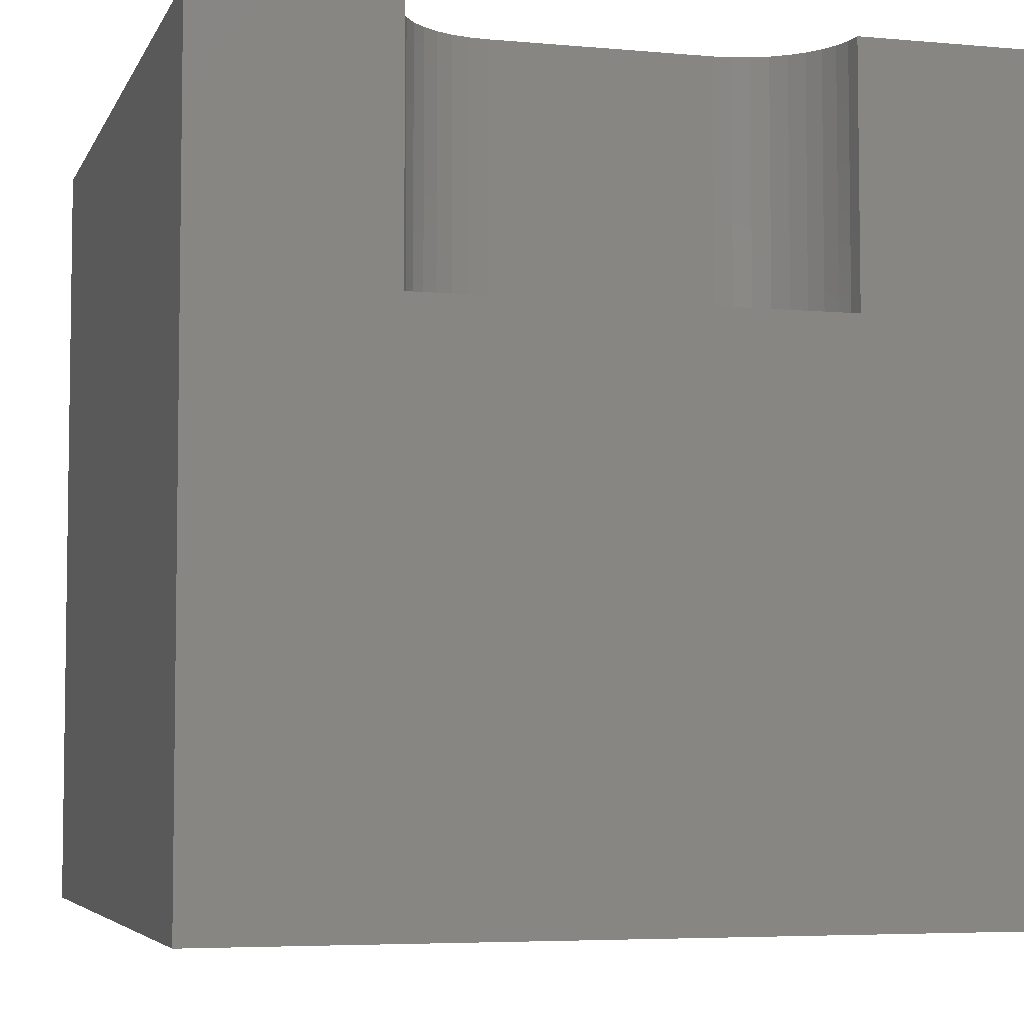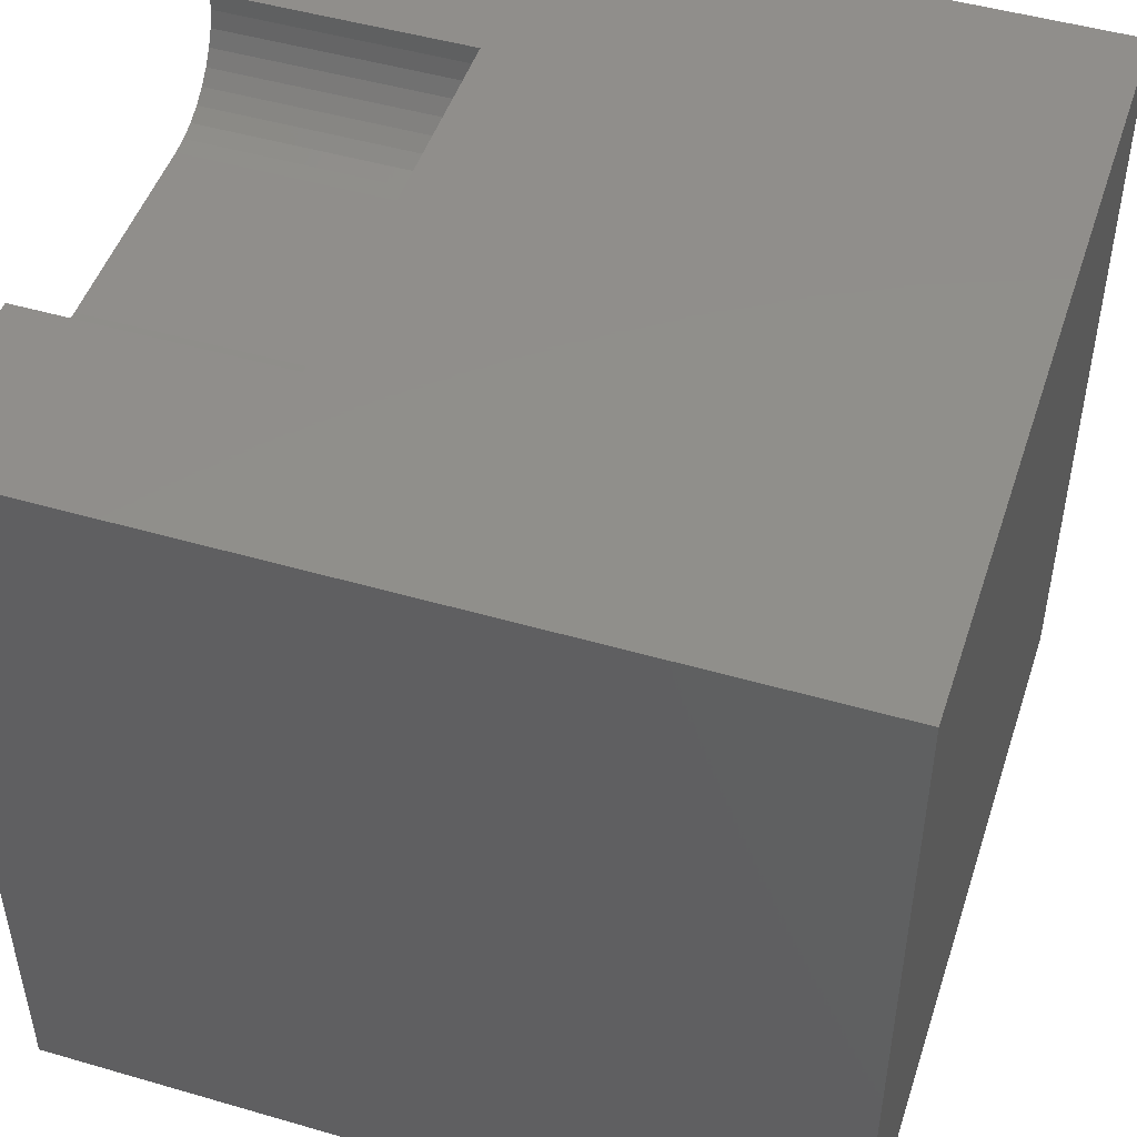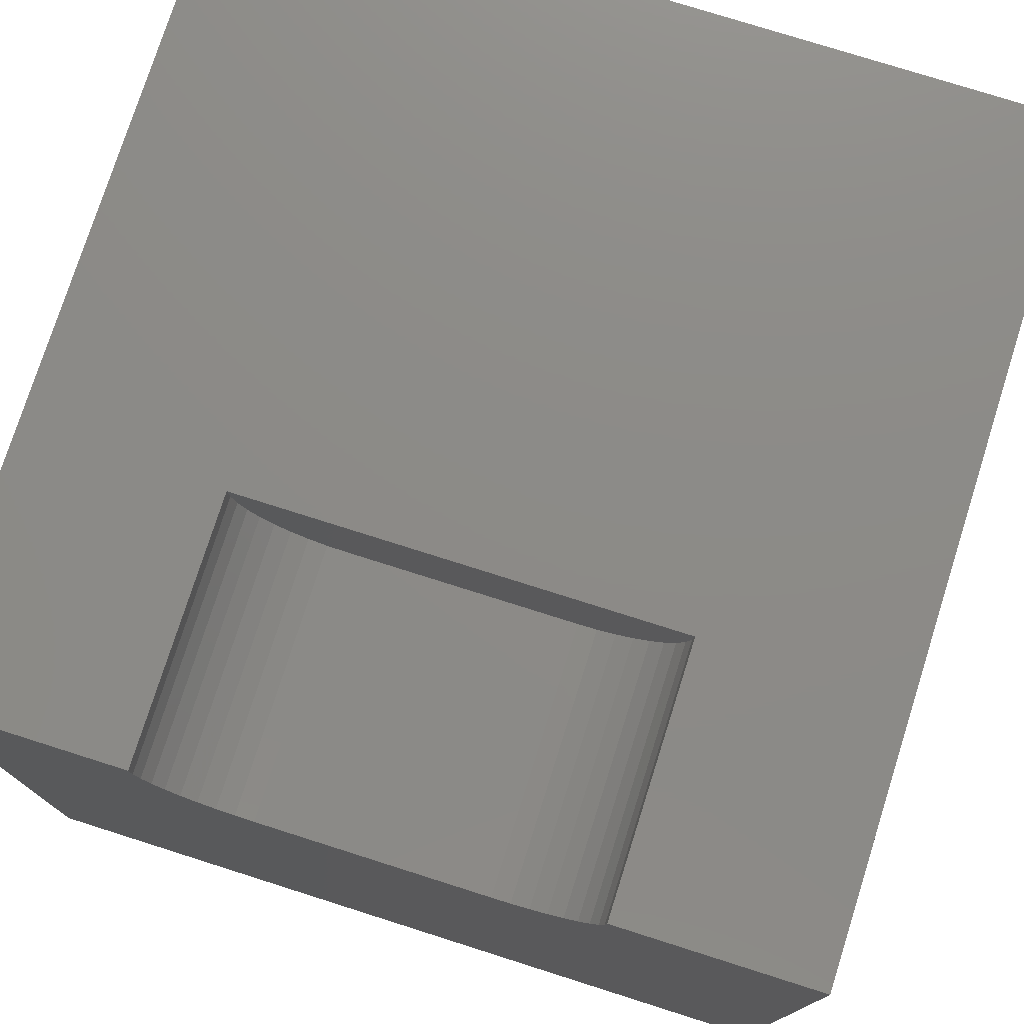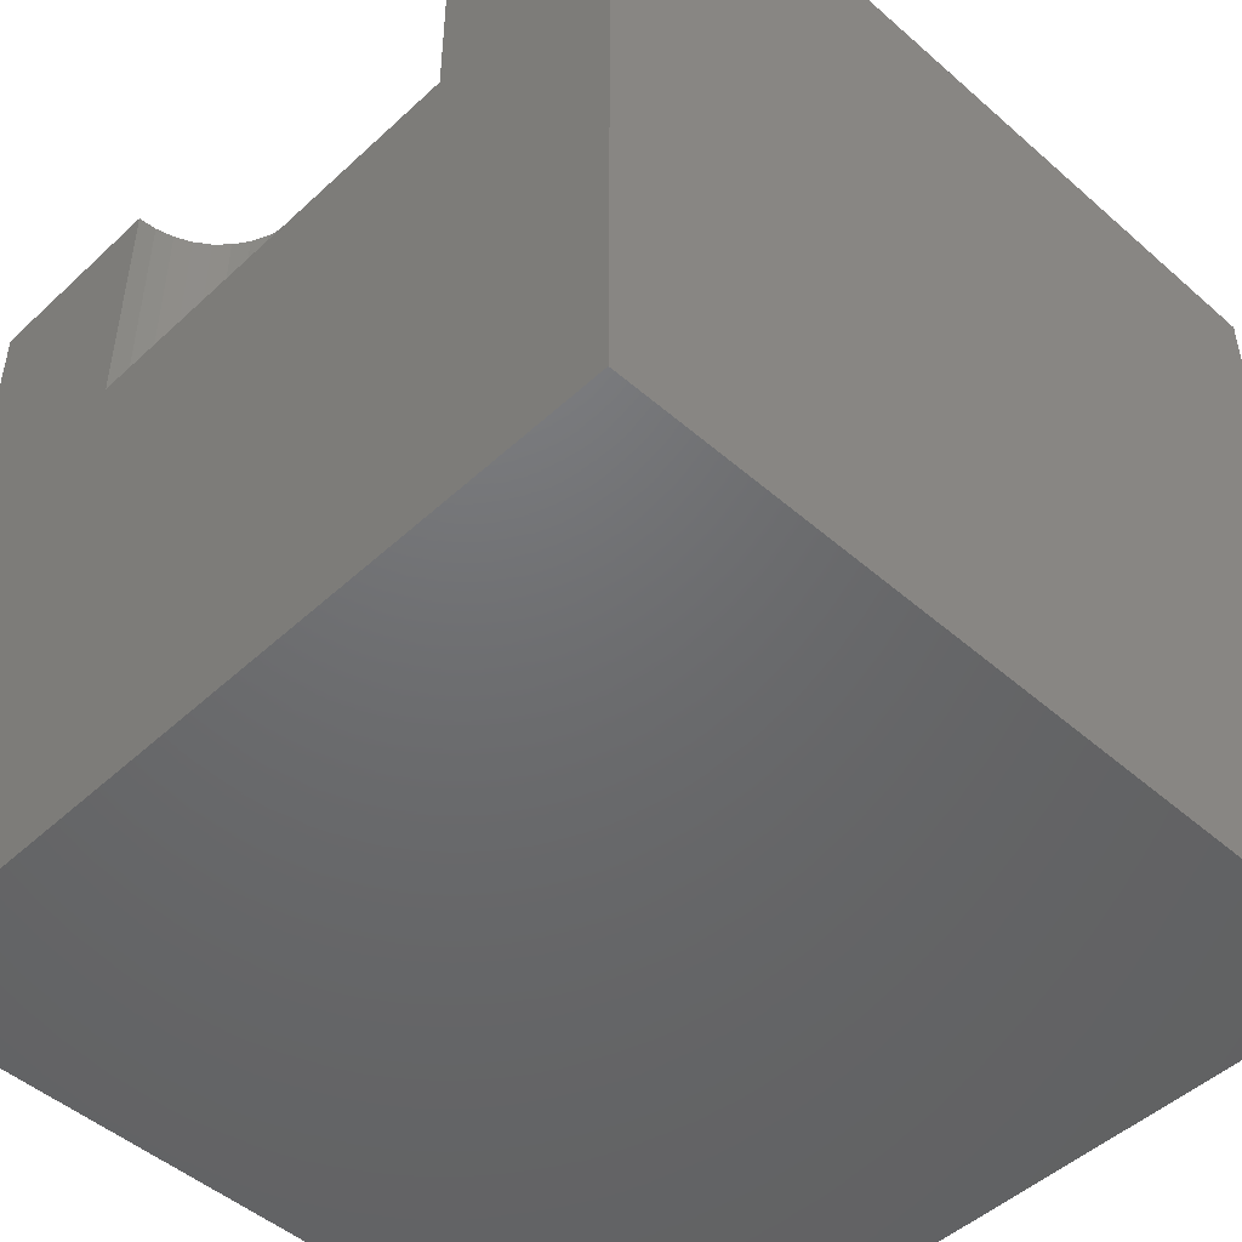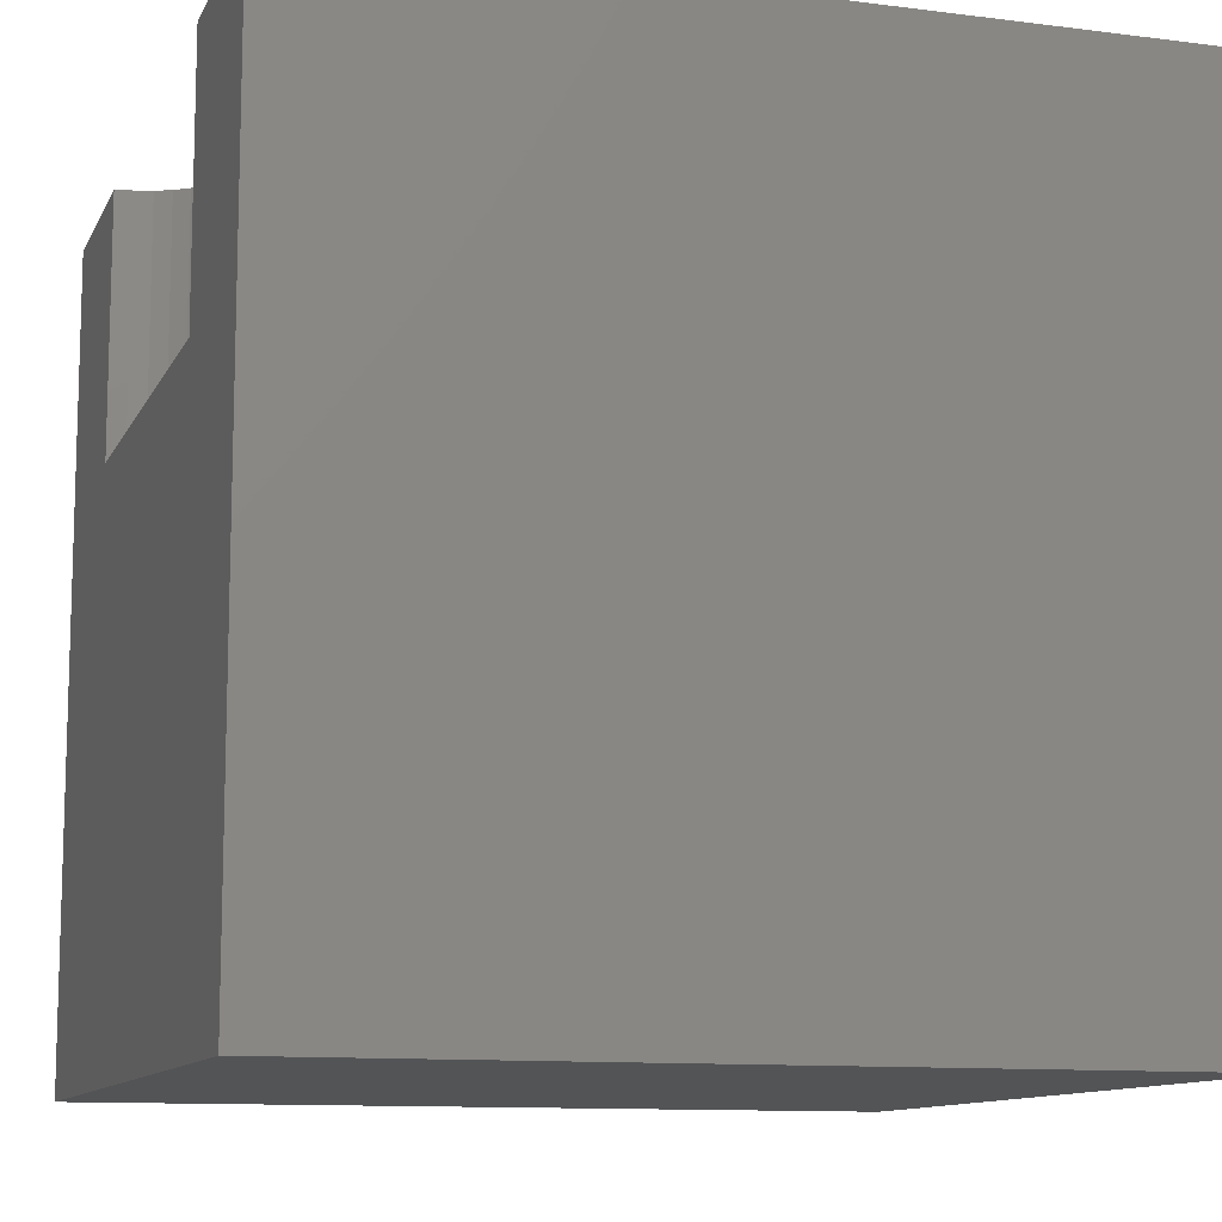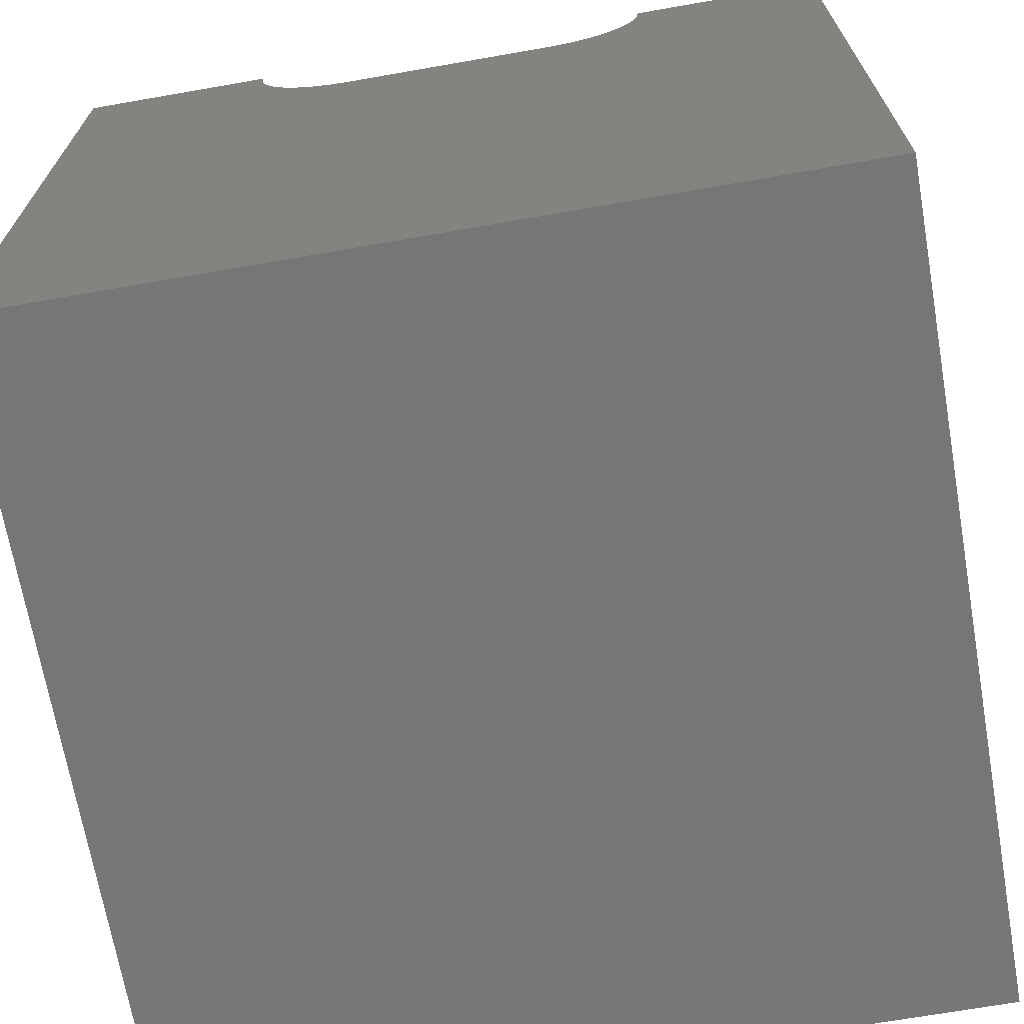
<metadata>
{"format":"stl","ext":"stl","renderer":"f3d","projection":"perspective","resolution":1024,"background":"white","views":[{"elev":-5.2,"azim":164.1,"up":"+Z"},{"elev":48.3,"azim":108.0,"up":"+Y"},{"elev":76.5,"azim":17.6,"up":"+Y"},{"elev":-48.5,"azim":-134.2,"up":"+Z"},{"elev":-11.1,"azim":-107.5,"up":"+Z"},{"elev":-69.1,"azim":9.9,"up":"+Y"}]}
</metadata>
<code>
# stl→obj: 48 verts, 92 faces
v 0 10 10
v 0 10 0
v 0 0 10
v 0 0 0
v 2.386 10 10
v 2.405 9.781 10
v 2.462 9.568 10
v 10 10 10
v 7.614 10 10
v 7.595 9.781 10
v 3.018 8.905 10
v 3.217 8.812 10
v 3.43 8.755 10
v 2.837 9.032 10
v 2.682 9.188 10
v 2.555 9.368 10
v 7.538 9.568 10
v 7.445 9.368 10
v 10 0 10
v 7.318 9.188 10
v 7.163 9.032 10
v 6.982 8.905 10
v 6.783 8.812 10
v 6.57 8.755 10
v 6.35 8.736 10
v 3.65 8.736 10
v 10 10 0
v 10 0 0
v 7.614 10 6.849
v 2.386 10 6.849
v 2.405 9.781 6.849
v 2.462 9.568 6.849
v 2.555 9.368 6.849
v 2.682 9.188 6.849
v 2.837 9.032 6.849
v 3.018 8.905 6.849
v 3.217 8.812 6.849
v 3.43 8.755 6.849
v 3.65 8.736 6.849
v 6.35 8.736 6.849
v 6.57 8.755 6.849
v 6.783 8.812 6.849
v 6.982 8.905 6.849
v 7.163 9.032 6.849
v 7.318 9.188 6.849
v 7.445 9.368 6.849
v 7.538 9.568 6.849
v 7.595 9.781 6.849
f 1 2 3
f 3 2 4
f 5 1 6
f 6 1 7
f 8 9 10
f 11 3 12
f 12 3 13
f 11 14 3
f 3 14 15
f 3 15 1
f 1 15 16
f 1 16 7
f 10 17 8
f 8 17 18
f 8 18 19
f 19 18 20
f 20 21 19
f 19 21 22
f 19 22 23
f 23 24 19
f 19 24 25
f 19 25 3
f 3 25 26
f 3 26 13
f 27 8 28
f 28 8 19
f 2 27 4
f 4 27 28
f 9 8 29
f 29 8 27
f 29 27 30
f 30 27 2
f 30 2 5
f 5 2 1
f 28 19 4
f 4 19 3
f 30 5 6
f 30 6 31
f 31 6 7
f 31 7 32
f 32 7 16
f 32 16 33
f 33 16 15
f 33 15 34
f 34 15 14
f 34 14 35
f 35 14 11
f 35 11 36
f 36 11 12
f 36 12 37
f 37 12 13
f 37 13 38
f 38 13 26
f 38 26 39
f 40 25 24
f 40 24 41
f 41 24 23
f 41 23 42
f 42 23 22
f 42 22 43
f 43 22 21
f 43 21 44
f 44 21 20
f 44 20 45
f 45 20 18
f 45 18 46
f 46 18 17
f 46 17 47
f 47 17 10
f 47 10 48
f 48 10 9
f 48 9 29
f 37 38 30
f 30 38 39
f 30 39 29
f 29 39 40
f 29 40 41
f 37 30 36
f 36 30 31
f 36 31 32
f 32 33 36
f 36 33 34
f 36 34 35
f 41 42 29
f 29 42 43
f 29 43 44
f 44 45 29
f 29 45 46
f 29 46 48
f 48 46 47
f 40 39 25
f 25 39 26

</code>
